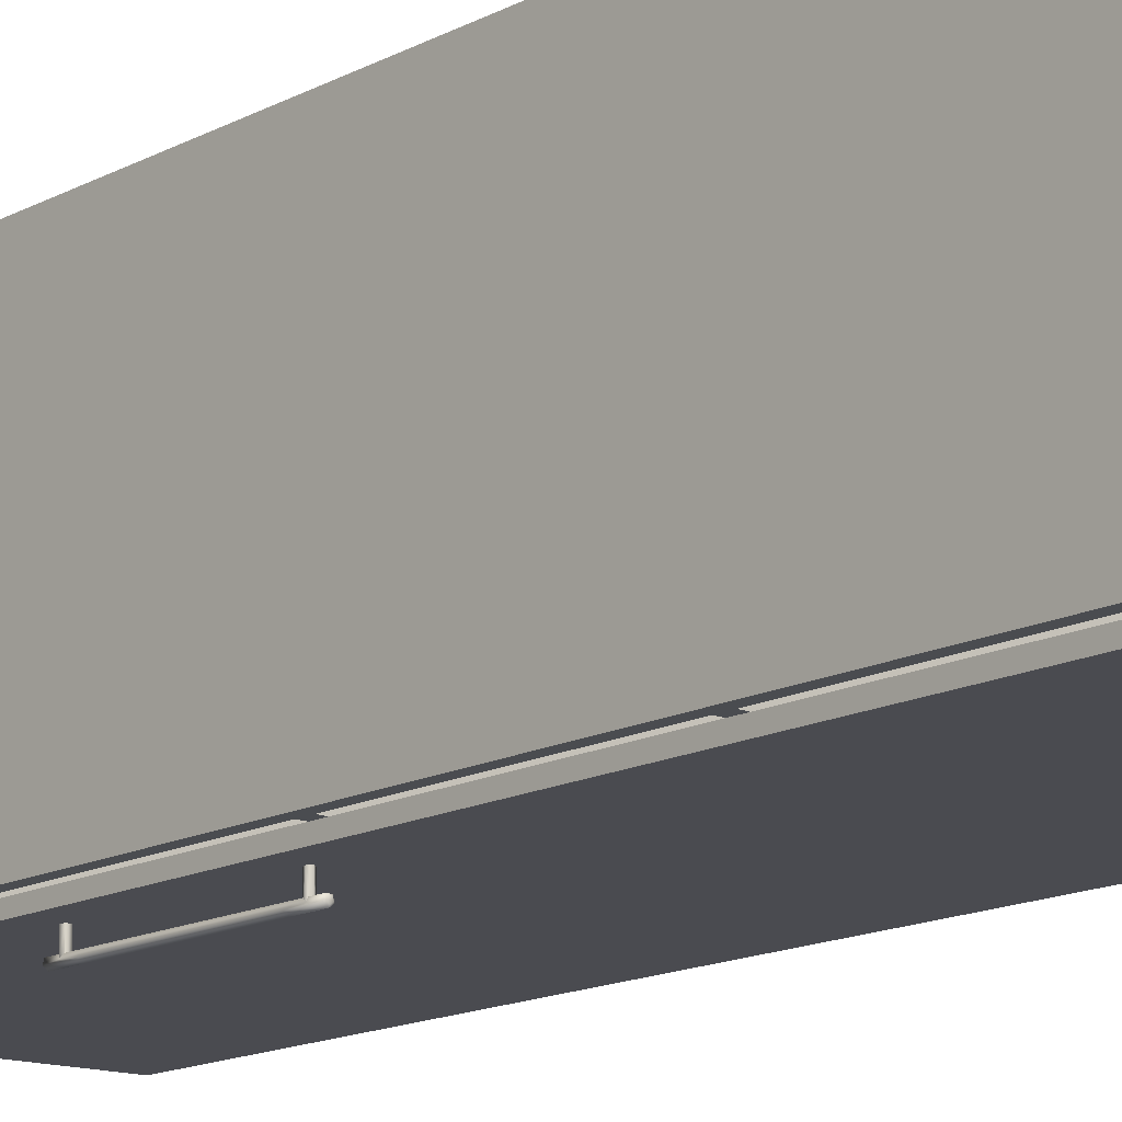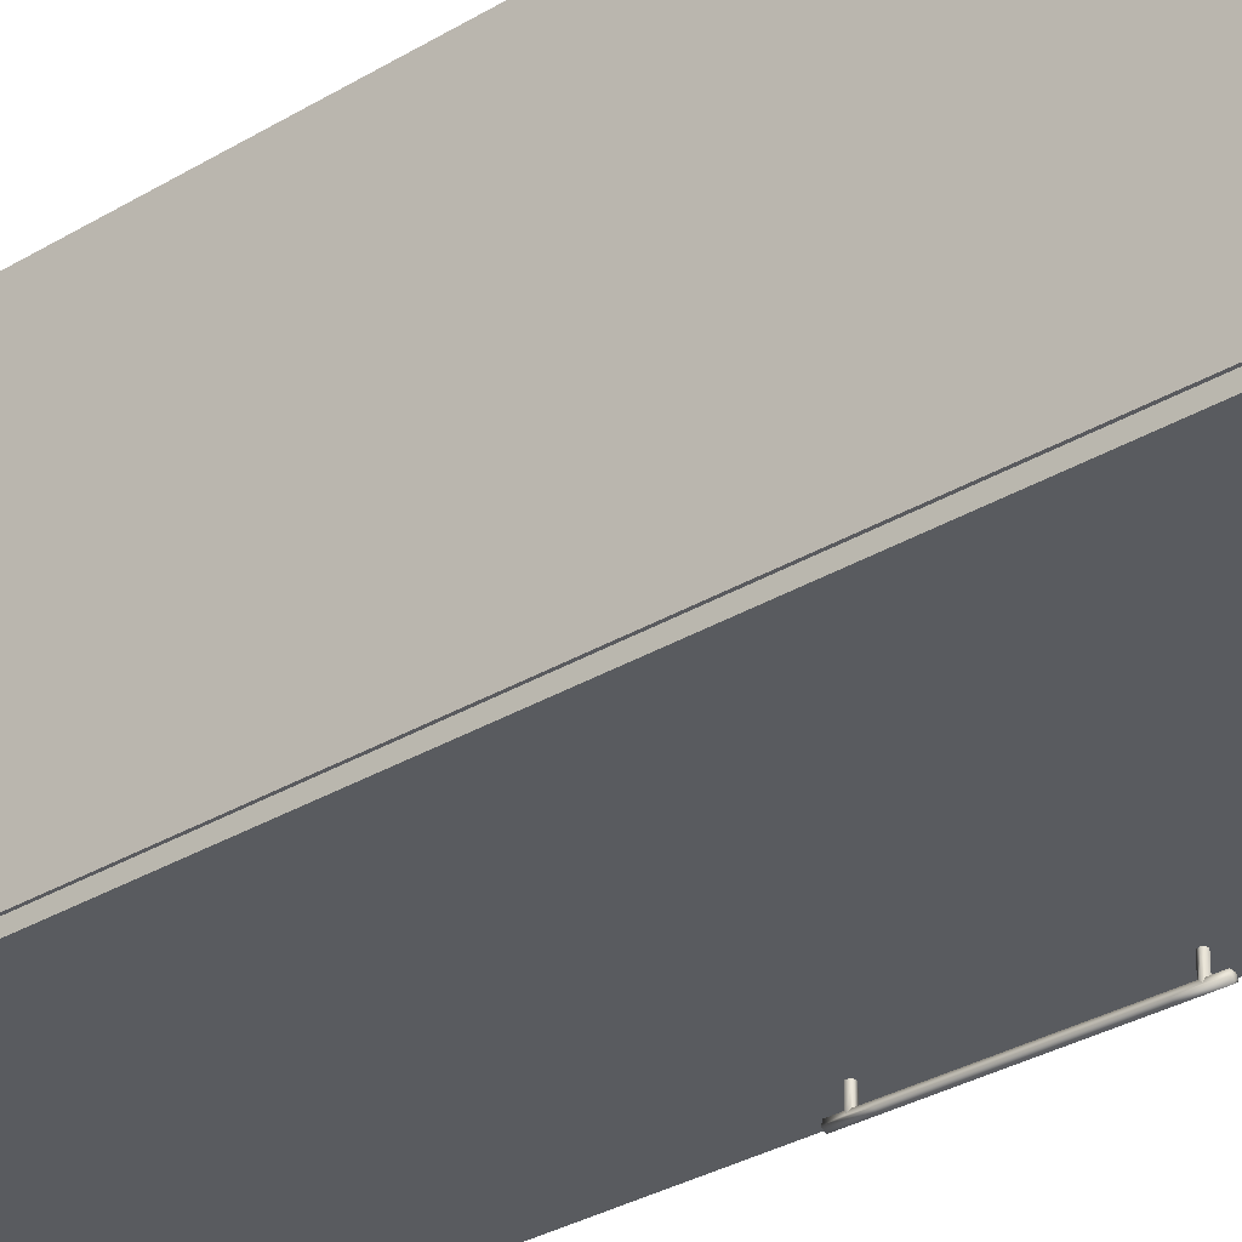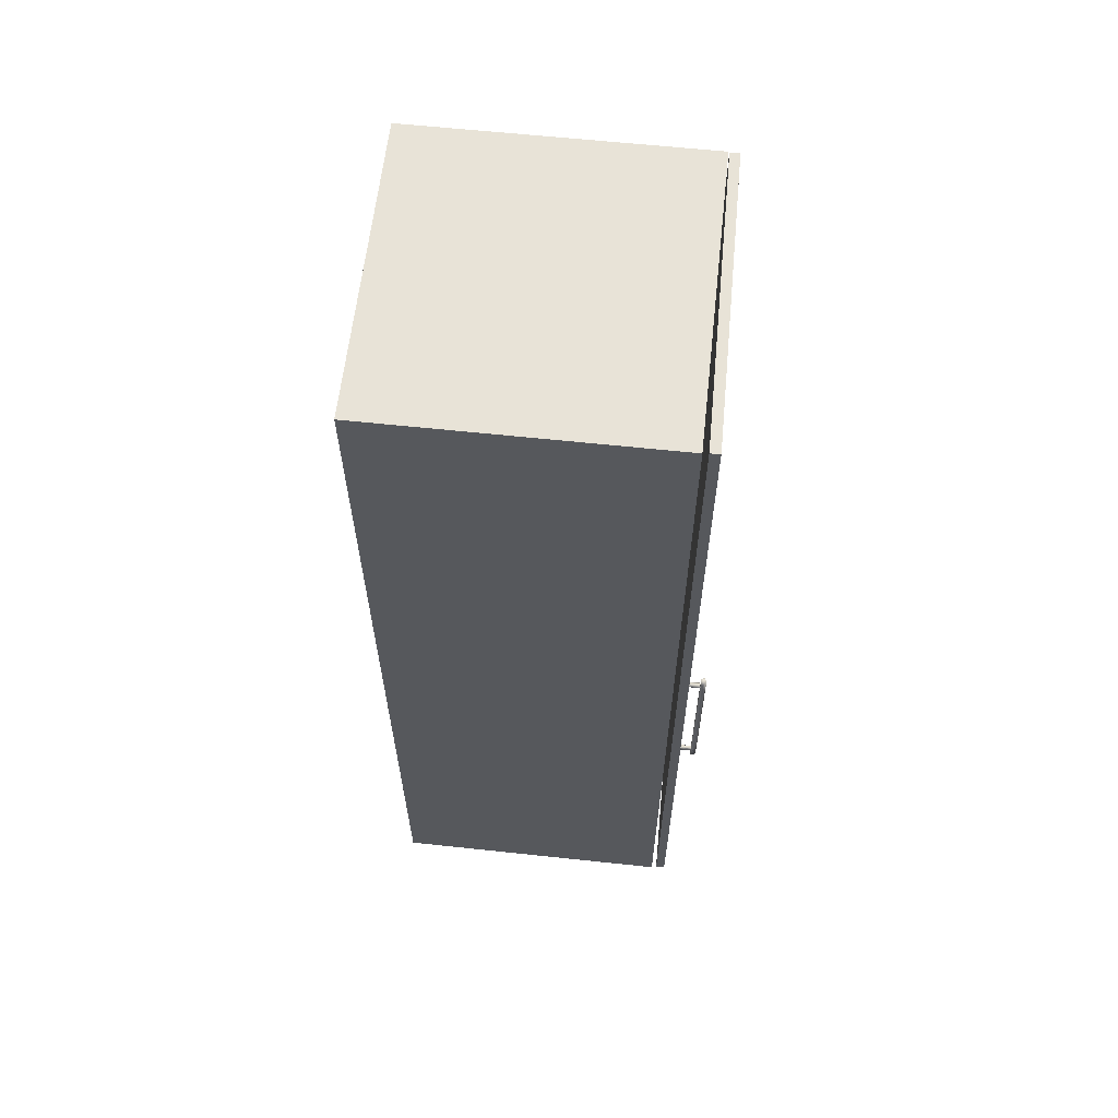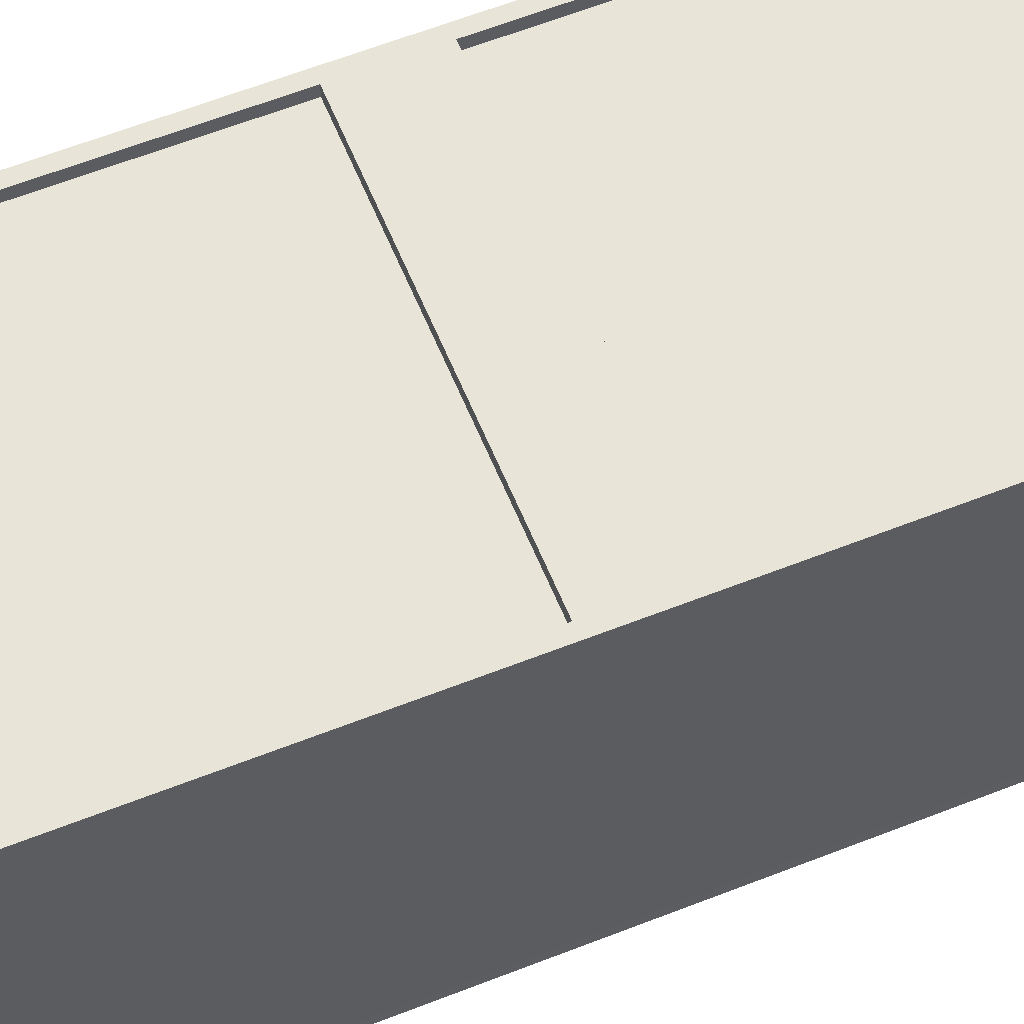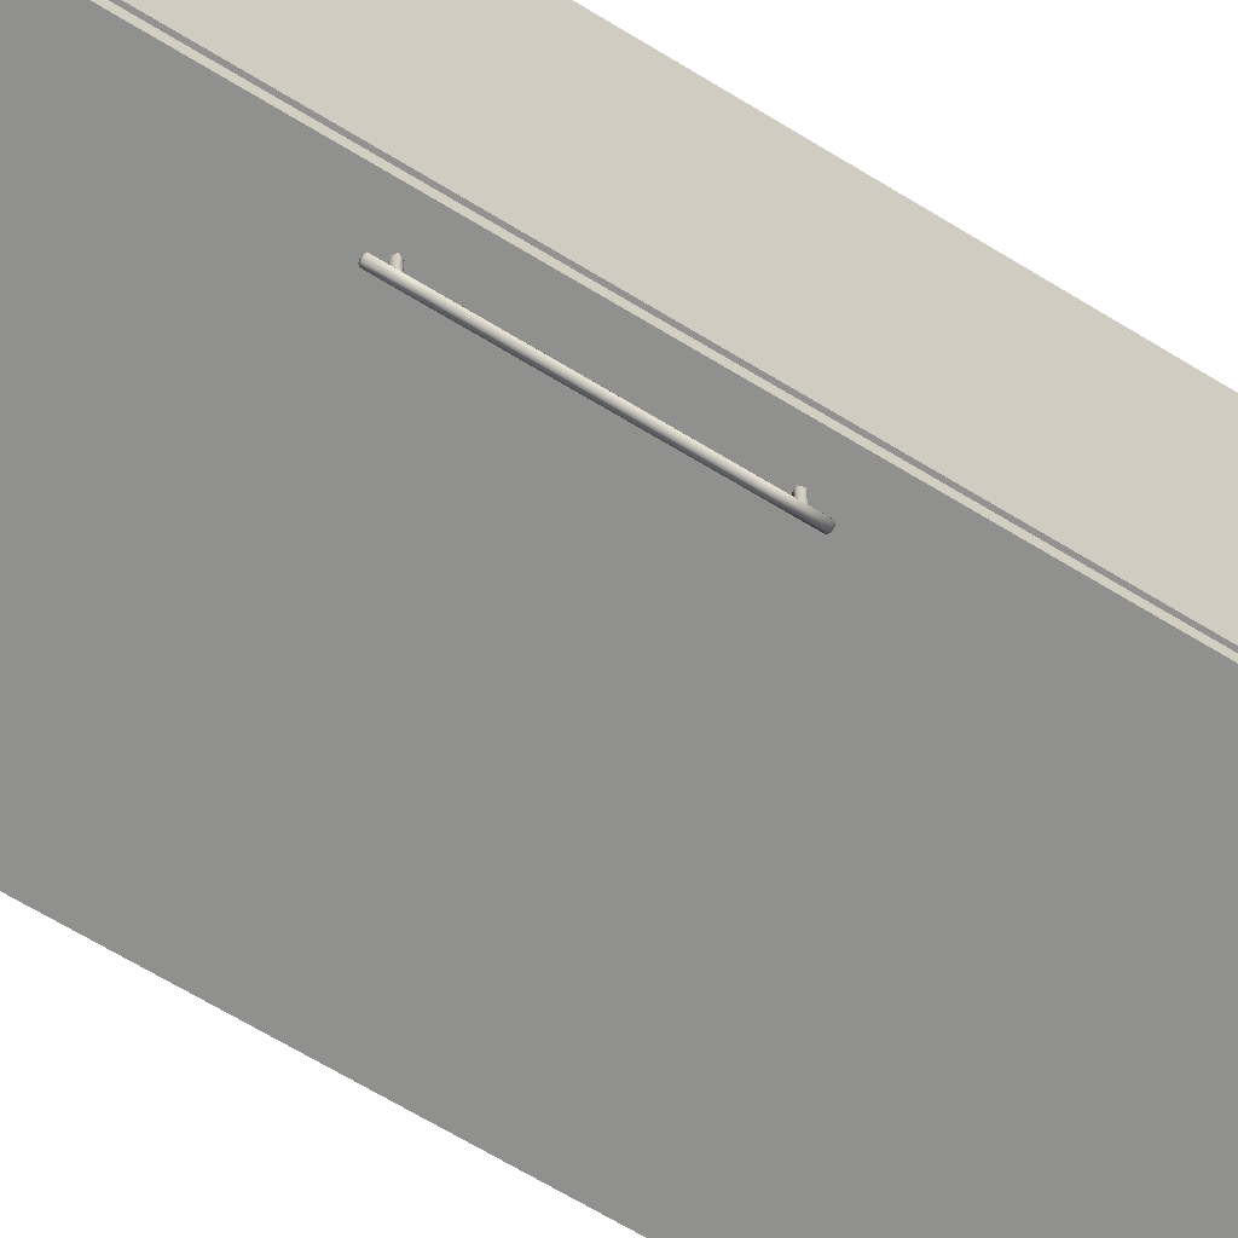
<metadata>
{"format":"obj","ext":"obj","renderer":"f3d","projection":"perspective","resolution":1024,"background":"white","views":[{"elev":-15.0,"azim":138.4,"up":"+Z"},{"elev":-31.7,"azim":-49.7,"up":"+Z"},{"elev":61.6,"azim":96.2,"up":"+Y"},{"elev":60.1,"azim":-112.1,"up":"+Z"},{"elev":-66.4,"azim":58.4,"up":"+Z"}]}
</metadata>
<code>
v -0.1854 -0.4036 -0.08571
v -0.1944 0.5035 -0.08571
v -0.1854 0.5035 -0.08571
v -0.1944 -0.4036 -0.08571
v -0.1854 0.5035 0.1903
v -0.1944 0.5035 0.1903
v -0.1944 -0.4036 0.1903
v -0.1854 -0.4036 -0.08571
v -0.1944 -0.4036 -0.08571
v -0.1854 -0.4036 0.1903
v 0.0936 -0.4036 -0.08571
v 0.0846 0.5035 -0.08571
v 0.0936 0.5035 -0.08571
v 0.0846 -0.4036 -0.08571
v 0.0936 0.5035 0.1903
v 0.0936 -0.4036 -0.08571
v 0.0936 -0.4036 0.1903
v 0.0846 -0.4036 0.1903
v 0.0846 0.5035 0.1903
v 0.0846 -0.4036 -0.08571
v 0.0846 0.4915 -0.08571
v 0.0846 0.5035 -0.08571
v -0.1854 0.4915 -0.08571
v 0.0846 0.5035 0.1903
v 0.0846 0.4915 0.1903
v -0.1854 0.4915 0.1903
v 0.0846 -0.4036 -0.08571
v -0.1854 -0.3916 -0.08571
v 0.0846 -0.3916 -0.08571
v -0.1854 -0.4036 -0.08571
v -0.1854 -0.4036 0.1903
v 0.0846 -0.4036 0.1903
v 0.0846 -0.3916 0.1903
v -0.1854 -0.3916 0.1903
v 0.0846 -0.3916 0.1813
v -0.1854 -0.3316 0.1813
v 0.0846 -0.3316 0.1813
v -0.1854 -0.3916 0.1813
v 0.0846 -0.3316 0.1903
v -0.1854 -0.3916 0.1903
v -0.1854 -0.3316 0.1903
v 0.0846 -0.3916 0.1903
v 0.0846 0.4915 0.1813
v 0.0846 -0.3916 0.1783
v 0.0846 0.4915 0.1783
v 0.0846 -0.3916 0.1813
v -0.1854 0.4915 0.1783
v -0.1854 -0.3916 0.1813
v -0.1854 -0.3916 0.1783
v -0.1854 0.4915 0.1813
v 0.0846 0.01997 0.1813
v -0.1854 0.07998 0.1813
v 0.0846 0.07998 0.1813
v -0.1854 0.01997 0.1813
v 0.0846 0.07998 0.1903
v -0.1854 0.01997 0.1903
v -0.1854 0.07998 0.1903
v 0.0846 0.01997 0.1903
v 0.0846 0.4315 0.1813
v -0.1854 0.4915 0.1813
v 0.0846 0.4915 0.1813
v -0.1854 0.4315 0.1813
v 0.0846 0.4915 0.1903
v -0.1854 0.4315 0.1903
v -0.1854 0.4915 0.1903
v 0.0846 0.4315 0.1903
v -0.1854 0.2681 0.1783
v 0.0846 0.2801 0.1783
v -0.1854 0.2801 0.1783
v 0.0846 0.2681 0.1783
v -0.1854 0.2801 -0.08271
v 0.0846 0.2681 -0.08271
v 0.0846 0.2801 -0.08271
v -0.1854 0.2681 -0.08271
v -0.1937 0.5035 -0.09545
v 0.09282 -0.4021 -0.09974
v -0.1937 -0.4021 -0.09545
v 0.09282 0.5035 -0.09974
v 0.09296 -0.4021 -0.09074
v -0.1935 0.5035 -0.08646
v -0.1935 -0.4021 -0.08646
v 0.09296 0.5035 -0.09074
v 0.06857 0.03313 -0.1166
v 0.07145 -0.09409 -0.1146
v 0.06857 -0.09409 -0.1166
v 0.07145 0.03313 -0.1146
v 0.06574 0.03313 -0.1145
v 0.07041 0.03313 -0.1112
v 0.06574 -0.09409 -0.1145
v 0.07041 -0.09409 -0.1112
v 0.06689 -0.09409 -0.1112
v 0.06689 0.03313 -0.1112
v 0.06857 -0.1173 -0.1166
v 0.06689 -0.1173 -0.1112
v 0.06574 -0.1173 -0.1145
v 0.07041 -0.1173 -0.1112
v 0.06612 -0.1069 -0.1134
v 0.06686 -0.1181 -0.1142
v 0.06574 -0.09409 -0.1145
v 0.07145 -0.1173 -0.1146
v 0.06689 -0.1074 -0.1112
v 0.06756 -0.1181 -0.1121
v 0.06857 -0.09409 -0.1166
v 0.06858 -0.1181 -0.1155
v 0.07035 -0.1181 -0.1142
v 0.07041 -0.1074 -0.1112
v 0.06865 -0.1087 -0.1112
v 0.06971 -0.1181 -0.1122
v 0.06633 -0.1069 -0.09935
v 0.06689 -0.1047 -0.1112
v 0.07145 -0.09409 -0.1146
v 0.07111 -0.1069 -0.1135
v 0.06882 -0.1087 -0.09938
v 0.06689 -0.09409 -0.1112
v 0.07132 -0.1069 -0.09942
v 0.0671 -0.104 -0.1112
v 0.07041 -0.09409 -0.1112
v 0.07037 -0.104 -0.0994
v 0.06728 -0.104 -0.09936
v 0.07019 -0.104 -0.1112
v 0.07041 -0.1047 -0.1112
v 0.06882 -0.104 -0.09938
v 0.06756 0.05713 -0.1121
v 0.06858 0.05713 -0.1155
v 0.06686 0.05713 -0.1142
v 0.06971 0.05713 -0.1122
v 0.06857 0.05638 -0.1166
v 0.06689 0.05638 -0.1112
v 0.07041 0.05638 -0.1112
v 0.07035 0.05713 -0.1142
v 0.06574 0.05638 -0.1145
v 0.06857 0.03313 -0.1166
v 0.07145 0.05638 -0.1146
v 0.06689 0.04647 -0.1112
v 0.06865 0.04775 -0.1112
v 0.06574 0.03313 -0.1145
v 0.07145 0.03313 -0.1146
v 0.06612 0.04594 -0.1134
v 0.07041 0.04647 -0.1112
v 0.07111 0.04594 -0.1135
v 0.06882 0.04775 -0.09938
v 0.07132 0.04594 -0.09942
v 0.07041 0.04368 -0.1112
v 0.06633 0.04594 -0.09935
v 0.06689 0.04368 -0.1112
v 0.06728 0.04301 -0.09936
v 0.0671 0.04301 -0.1112
v 0.07019 0.04301 -0.1112
v 0.07037 0.04301 -0.0994
v 0.06882 0.04301 -0.09938
v -0.1854 0.04472 0.1783
v 0.0846 0.05672 0.1783
v -0.1854 0.05672 0.1783
v 0.0846 0.04472 0.1783
v -0.1854 0.05672 -0.08271
v 0.0846 0.04472 -0.08271
v 0.0846 0.05672 -0.08271
v -0.1854 0.04472 -0.08271
v -0.1854 -0.1787 0.1783
v 0.0846 -0.1667 0.1783
v -0.1854 -0.1667 0.1783
v 0.0846 -0.1787 0.1783
v -0.1854 -0.1667 -0.08271
v 0.0846 -0.1787 -0.08271
v 0.0846 -0.1667 -0.08271
v -0.1854 -0.1787 -0.08271
g mesh1_mesh1-geometry
f 1 2 3
f 2 1 4
g mesh1_mesh1-geometry
f 3 2 1
f 4 1 2
g mesh2_mesh2-geometry
f 5 2 6
f 2 5 3
f 6 2 5
f 3 5 2
f 6 7 2
f 7 5 6
f 6 5 7
f 5 8 3
f 3 8 5
f 9 2 7
f 5 7 10
f 10 7 5
f 8 5 10
f 10 5 8
f 8 7 9
f 9 7 8
f 7 8 10
f 10 8 7
g mesh2_mesh2-geometry
f 2 7 6
f 7 2 9
g mesh3_mesh3-geometry
f 11 12 13
f 12 11 14
g mesh3_mesh3-geometry
f 13 12 11
f 14 11 12
g mesh4_mesh4-geometry
f 15 16 13
f 16 15 17
g mesh4_mesh4-geometry
f 13 16 15
f 17 15 16
f 12 15 13
f 13 15 12
f 15 18 17
f 17 18 15
f 18 16 17
f 17 16 18
f 15 12 19
f 19 12 15
f 18 15 19
f 19 15 18
f 16 18 20
f 20 18 16
f 12 18 19
f 19 18 12
f 18 12 20
f 20 12 18
g mesh5_mesh5-geometry
f 21 3 22
f 3 21 23
g mesh5_mesh5-geometry
f 22 3 21
f 23 21 3
g mesh6_mesh6-geometry
f 24 21 22
f 21 24 25
f 22 21 24
f 25 24 21
f 3 24 22
f 22 24 3
f 24 26 25
f 25 26 24
f 26 21 25
f 25 21 26
f 24 3 5
f 5 3 24
f 26 24 5
f 5 24 26
f 21 26 23
f 23 26 21
f 3 26 5
f 5 26 3
f 26 3 23
f 23 3 26
g mesh7_mesh7-geometry
f 27 28 29
f 28 27 30
g mesh7_mesh7-geometry
f 29 28 27
f 30 27 28
g mesh8_mesh8-geometry
f 27 31 30
f 31 27 32
f 30 31 27
f 32 27 31
f 31 28 30
f 30 28 31
f 27 33 32
f 32 33 27
f 33 31 32
f 32 31 33
f 28 31 34
f 34 31 28
f 33 27 29
f 29 27 33
f 31 33 34
f 34 33 31
f 33 28 34
f 34 28 33
f 28 33 29
f 29 33 28
g mesh9_mesh9-geometry
f 35 36 37
f 36 35 38
f 37 36 35
f 38 35 36
f 36 39 37
f 37 39 36
f 39 35 37
f 37 35 39
f 35 40 38
f 38 40 35
f 40 36 38
f 38 36 40
f 39 36 41
f 41 36 39
f 35 39 42
f 42 39 35
f 40 35 42
f 42 35 40
f 36 40 41
f 41 40 36
f 40 39 41
f 41 39 40
f 39 40 42
f 42 40 39
g mesh10_mesh10-geometry
f 43 44 45
f 44 43 46
f 45 44 43
f 46 43 44
f 44 47 45
f 45 47 44
f 47 43 45
f 45 43 47
f 43 48 46
f 46 48 43
f 48 44 46
f 46 44 48
f 47 44 49
f 49 44 47
f 43 47 50
f 50 47 43
f 48 43 50
f 50 43 48
f 44 48 49
f 49 48 44
f 48 47 49
f 49 47 48
f 47 48 50
f 50 48 47
g mesh9_mesh9-geometry
f 51 52 53
f 52 51 54
f 53 52 51
f 54 51 52
f 52 55 53
f 53 55 52
f 55 51 53
f 53 51 55
f 51 56 54
f 54 56 51
f 56 52 54
f 54 52 56
f 55 52 57
f 57 52 55
f 51 55 58
f 58 55 51
f 56 51 58
f 58 51 56
f 52 56 57
f 57 56 52
f 56 55 57
f 57 55 56
f 55 56 58
f 58 56 55
g mesh9_mesh9-geometry
f 59 60 61
f 60 59 62
f 61 60 59
f 62 59 60
f 60 63 61
f 61 63 60
f 63 59 61
f 61 59 63
f 59 64 62
f 62 64 59
f 64 60 62
f 62 60 64
f 63 60 65
f 65 60 63
f 59 63 66
f 66 63 59
f 64 59 66
f 66 59 64
f 60 64 65
f 65 64 60
f 64 63 65
f 65 63 64
f 63 64 66
f 66 64 63
g mesh11_mesh11-geometry
f 67 68 69
f 68 67 70
f 69 68 67
f 70 67 68
f 68 71 69
f 69 71 68
f 71 67 69
f 69 67 71
f 67 72 70
f 70 72 67
f 72 68 70
f 70 68 72
f 71 68 73
f 73 68 71
f 67 71 74
f 74 71 67
f 72 67 74
f 74 67 72
f 68 72 73
f 73 72 68
f 72 71 73
f 73 71 72
f 71 72 74
f 74 72 71
g mesh12_mesh12-geometry
f 75 76 77
f 76 75 78
f 77 76 75
f 78 75 76
f 79 77 76
f 76 77 79
f 77 80 75
f 75 80 77
f 80 78 75
f 75 78 80
f 78 79 76
f 76 79 78
f 77 79 81
f 81 79 77
f 80 77 81
f 81 77 80
f 78 80 82
f 82 80 78
f 79 78 82
f 82 78 79
f 81 80 79
f 82 79 80
g mesh12_mesh12-geometry
f 79 80 81
f 80 79 82
g mesh13_mesh13-geometry
f 83 84 85
f 84 83 86
f 85 87 83
f 88 84 86
f 87 85 89
f 84 88 90
f 91 87 89
f 92 90 88
f 87 91 92
f 90 92 91
g mesh13_mesh13-geometry
f 85 84 83
f 86 83 84
f 83 87 85
f 86 84 88
f 89 85 87
f 90 88 84
f 89 87 91
f 88 90 92
f 92 91 87
f 91 92 90
g mesh14_mesh14-geometry
f 93 94 95
f 94 93 96
f 94 97 95
f 98 94 95
f 99 93 95
f 93 98 95
f 96 93 100
f 96 101 94
f 102 96 94
f 97 94 101
f 95 97 99
f 94 98 102
f 93 99 103
f 98 93 104
f 103 100 93
f 100 104 93
f 96 105 100
f 100 106 96
f 101 96 107
f 96 102 108
f 101 109 97
f 110 99 97
f 104 102 98
f 100 103 111
f 104 100 105
f 105 96 108
f 106 100 112
f 106 107 96
f 113 101 107
f 102 104 108
f 109 101 113
f 109 110 97
f 99 110 114
f 111 112 100
f 108 104 105
f 115 106 112
f 106 113 107
f 109 116 110
f 116 114 110
f 117 112 111
f 113 106 115
f 112 118 115
f 116 109 119
f 114 116 120
f 112 117 121
f 118 112 121
f 122 116 119
f 116 122 120
f 114 120 117
f 117 120 121
f 120 118 121
f 120 122 118
g mesh14_mesh14-geometry
f 95 94 93
f 96 93 94
f 95 97 94
f 95 94 98
f 95 93 99
f 95 98 93
f 100 93 96
f 94 101 96
f 94 96 102
f 101 94 97
f 99 97 95
f 102 98 94
f 103 99 93
f 104 93 98
f 93 100 103
f 93 104 100
f 100 105 96
f 96 106 100
f 107 96 101
f 108 102 96
f 97 109 101
f 97 99 110
f 98 102 104
f 111 103 100
f 105 100 104
f 108 96 105
f 112 100 106
f 96 107 106
f 107 101 113
f 108 104 102
f 113 101 109
f 97 110 109
f 114 110 99
f 100 112 111
f 105 104 108
f 112 106 115
f 107 113 106
f 110 116 109
f 110 114 116
f 111 112 117
f 115 106 113
f 115 118 112
f 119 109 116
f 120 116 114
f 121 117 112
f 121 112 118
f 119 116 122
f 120 122 116
f 117 120 114
f 121 120 117
f 121 118 120
f 118 122 120
g mesh15_mesh15-geometry
f 123 124 125
f 124 123 126
f 127 125 124
f 125 128 123
f 123 129 126
f 124 126 130
f 125 127 131
f 130 127 124
f 128 125 131
f 129 123 128
f 129 130 126
f 128 127 131
f 132 131 127
f 127 130 133
f 131 134 128
f 127 128 129
f 128 135 129
f 130 129 133
f 131 132 136
f 127 137 132
f 127 129 133
f 137 127 133
f 134 131 138
f 135 128 134
f 129 135 139
f 129 140 133
f 138 131 136
f 133 140 137
f 138 141 134
f 134 141 135
f 135 142 139
f 140 129 139
f 92 138 136
f 143 137 140
f 141 138 144
f 142 135 141
f 139 142 140
f 138 92 145
f 137 143 88
f 142 143 140
f 138 146 144
f 92 147 145
f 146 138 145
f 143 148 88
f 142 148 143
f 147 92 88
f 147 146 145
f 147 88 148
f 148 142 149
f 148 146 147
f 150 148 149
f 146 148 150
g mesh15_mesh15-geometry
f 125 124 123
f 126 123 124
f 124 125 127
f 123 128 125
f 126 129 123
f 130 126 124
f 131 127 125
f 124 127 130
f 131 125 128
f 128 123 129
f 126 130 129
f 131 127 128
f 127 131 132
f 133 130 127
f 128 134 131
f 129 128 127
f 129 135 128
f 133 129 130
f 136 132 131
f 132 137 127
f 133 129 127
f 133 127 137
f 138 131 134
f 134 128 135
f 139 135 129
f 133 140 129
f 136 131 138
f 137 140 133
f 134 141 138
f 135 141 134
f 139 142 135
f 139 129 140
f 136 138 92
f 140 137 143
f 144 138 141
f 141 135 142
f 140 142 139
f 145 92 138
f 88 143 137
f 140 143 142
f 144 146 138
f 145 147 92
f 145 138 146
f 88 148 143
f 143 148 142
f 88 92 147
f 145 146 147
f 148 88 147
f 149 142 148
f 147 146 148
f 149 148 150
f 150 148 146
g mesh11_mesh11-geometry
f 151 152 153
f 152 151 154
f 153 152 151
f 154 151 152
f 152 155 153
f 153 155 152
f 155 151 153
f 153 151 155
f 151 156 154
f 154 156 151
f 156 152 154
f 154 152 156
f 155 152 157
f 157 152 155
f 151 155 158
f 158 155 151
f 156 151 158
f 158 151 156
f 152 156 157
f 157 156 152
f 156 155 157
f 157 155 156
f 155 156 158
f 158 156 155
g mesh11_mesh11-geometry
f 159 160 161
f 160 159 162
f 161 160 159
f 162 159 160
f 160 163 161
f 161 163 160
f 163 159 161
f 161 159 163
f 159 164 162
f 162 164 159
f 164 160 162
f 162 160 164
f 163 160 165
f 165 160 163
f 159 163 166
f 166 163 159
f 164 159 166
f 166 159 164
f 160 164 165
f 165 164 160
f 164 163 165
f 165 163 164
f 163 164 166
f 166 164 163

</code>
